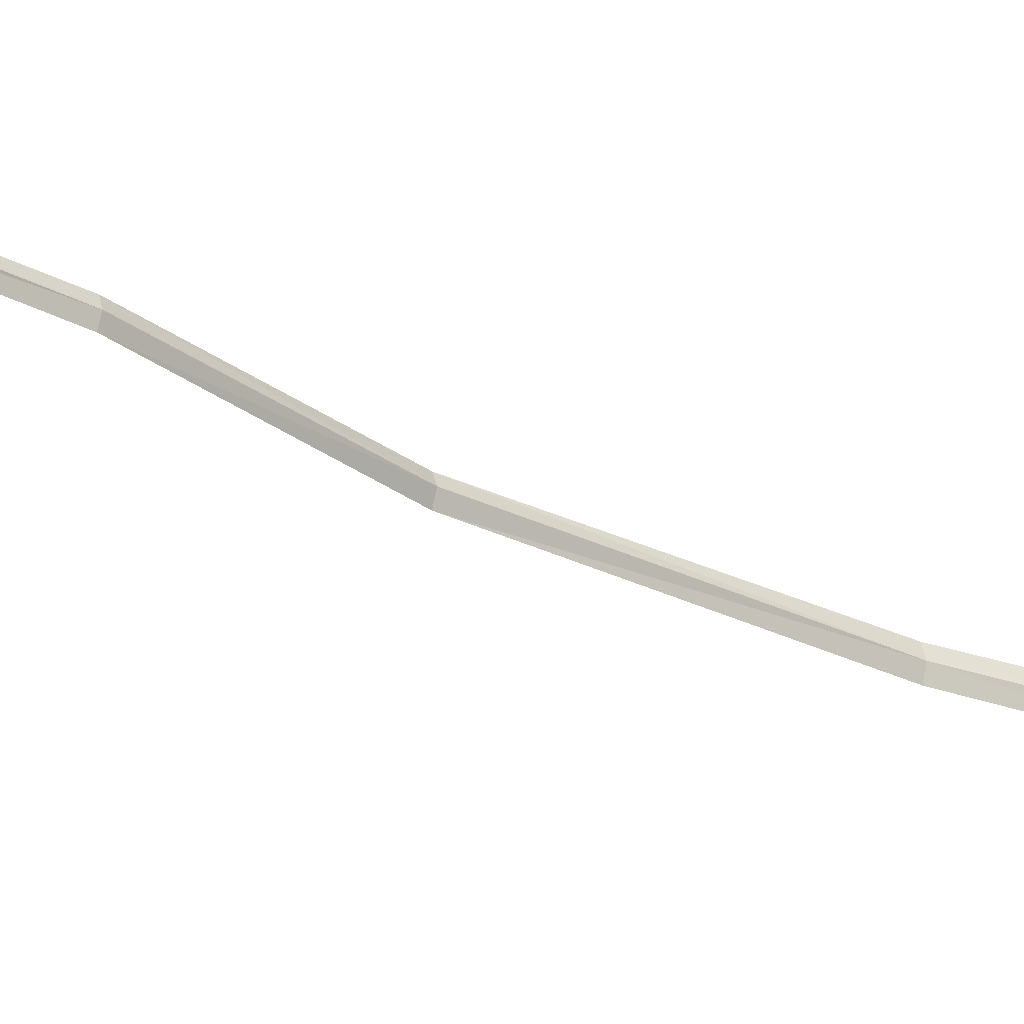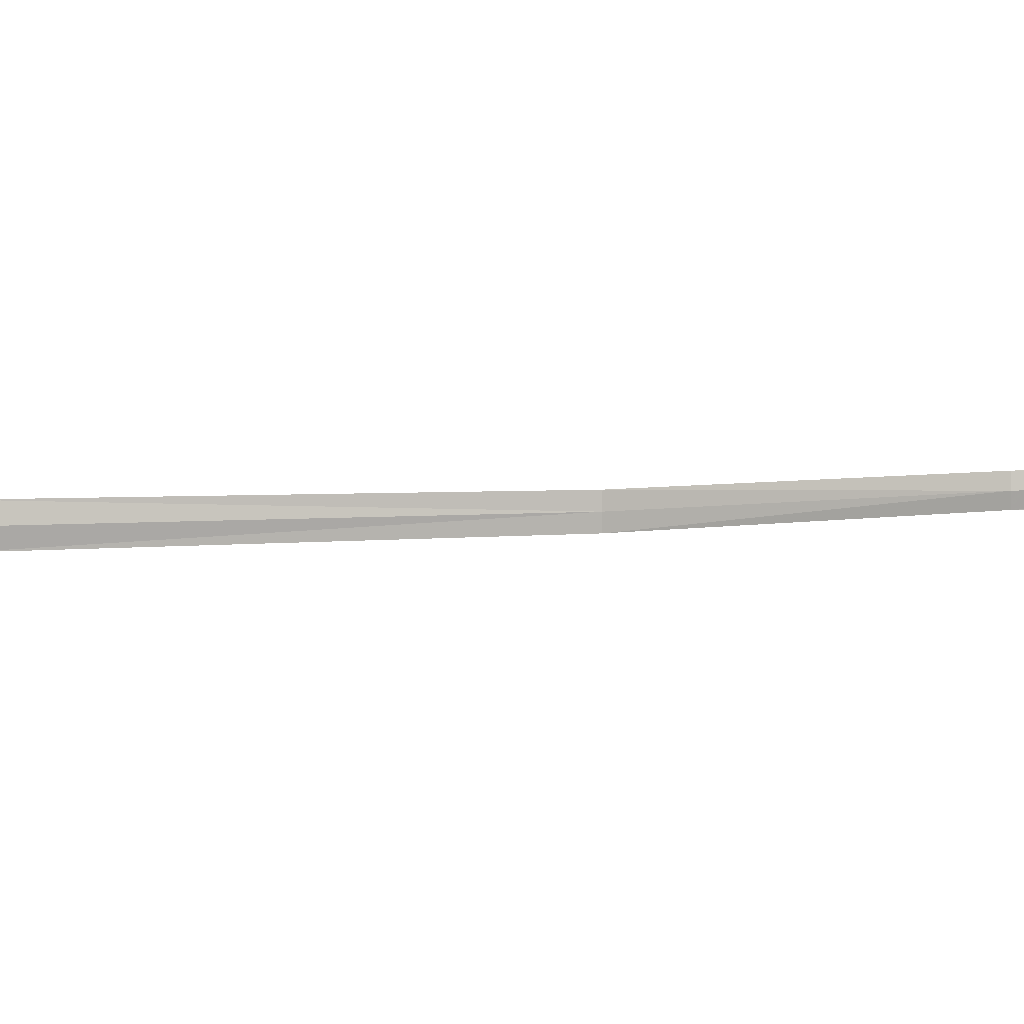
<metadata>
{"format":"obj","ext":"obj","renderer":"f3d","projection":"perspective","resolution":1024,"background":"white","views":[{"elev":-28.4,"azim":64.6,"up":"+Z"},{"elev":7.4,"azim":-88.8,"up":"+Z"}]}
</metadata>
<code>
o Sphere
v -0.002026 0.6603 0
v 0.01095 0.8367 0
v 0.02792 0.8229 0
v 0.0681 0.7966 0
v 0.07318 0.7707 0
v 0.0681 0.7447 0
v 0.05404 0.7213 0
v 0.05374 0.7024 0
v 0.02686 0.8386 0.01299
v 0.04848 0.8201 0.02119
v 0.06236 0.7966 0.02646
v 0.06715 0.7708 0.02774
v 0.06236 0.7458 0.02007
v 0.05035 0.7214 0.02049
v 0.05354 0.7024 0.01299
v -0.01447 0.8455 0
v 0.01998 0.8386 0.02611
v 0.03901 0.8201 0.03925
v 0.05123 0.7966 0.04768
v 0.05544 0.7715 0.04574
v 0.05123 0.7477 0.0299
v 0.04236 0.7219 0.03514
v 0.049 0.7023 0.02611
v 0.04116 0.6849 0
v -0.009164 0.8506 0.01539
v 0.01016 0.8386 0.03719
v 0.02549 0.8201 0.0545
v 0.03533 0.7966 0.06562
v 0.03873 0.7715 0.0646
v 0.03533 0.7477 0.04784
v 0.02886 0.7219 0.0504
v 0.03775 0.7023 0.03719
v 0.02595 0.6795 0.02197
v -0.002032 0.8386 0.04561
v 0.008714 0.8201 0.06608
v 0.01561 0.7966 0.07923
v 0.01799 0.7715 0.07891
v 0.01561 0.7477 0.06145
v 0.01235 0.7227 0.05735
v 0.02176 0.7026 0.04457
v 0.01082 0.6754 0.02765
v -0.01588 0.8386 0.05086
v -0.01035 0.8201 0.07331
v -0.006793 0.7966 0.08773
v -0.005569 0.7708 0.04562
v -0.006793 0.7458 0.04026
v -0.005779 0.7242 0.05554
v 0.002907 0.703 0.0478
v -0.001031 0.6736 0.03121
v -0.03058 0.8506 0.02351
v -0.04916 0.8386 0.05265
v -0.05568 0.8201 0.07577
v -0.05608 0.7966 0.09062
v -0.03058 0.7707 0.04739
v -0.03058 0.7448 0.08991
v -0.03058 0.7227 0.06704
v -0.0206 0.7027 0.05161
v -0.0875 0.8386 0.05086
v -0.09975 0.8201 0.07331
v -0.1066 0.7966 0.08773
v -0.1014 0.7707 0.04589
v -0.08141 0.7439 0.08773
v -0.05775 0.7164 0.07354
v -0.0472 0.6987 0.05288
v -0.0205 0.675 0.03208
v -0.07984 0.8506 0.01981
v -0.1127 0.8386 0.04561
v -0.129 0.8201 0.06608
v -0.1402 0.7966 0.07923
v -0.138 0.7706 0.08376
v -0.127 0.7376 0.07929
v -0.09226 0.7016 0.08443
v -0.07111 0.6871 0.05882
v -0.02982 0.6775 0.02903
v -0.1309 0.8386 0.03719
v -0.151 0.8201 0.0545
v -0.1633 0.7966 0.06562
v -0.1631 0.7701 0.06945
v -0.1481 0.7357 0.0664
v -0.1212 0.6954 0.06296
v -0.09069 0.6795 0.05817
v -0.03865 0.6801 0.02387
v -0.1427 0.8386 0.02611
v -0.167 0.8201 0.03925
v -0.1792 0.7966 0.04768
v -0.1798 0.7706 0.05058
v -0.1615 0.7459 0.04815
v -0.1321 0.7021 0.04447
v -0.1011 0.6821 0.04436
v -0.03411 0.8485 0
v -0.1004 0.8506 0
v -0.1495 0.8386 0.013
v -0.1764 0.8201 0.02119
v -0.1903 0.7966 0.02646
v -0.1933 0.7702 0.02827
v -0.1797 0.745 0.0266
v -0.1345 0.7123 0.02374
v -0.1033 0.6902 0.02561
v -0.05173 0.6828 0
v -0.1357 0.8367 0
v -0.1605 0.8229 0
v -0.1738 0.8056 0
v -0.1798 0.7861 0
v -0.1908 0.7427 0
v -0.1546 0.7166 0
v -0.1067 0.6924 0
v -0.009133 0.6594 0.02473
v -0.01231 0.6601 0
v 0.413 -1.162 0
v 0.406 -1.163 0.01526
v 0.4029 -1.162 0
v 0.004675 0.3055 0
v 0.1138 -0.2334 0
v 0.2654 -0.5951 0
v 0.1147 -0.2337 0.01892
v 0.2756 -0.595 0
v 0.124 -0.2333 0
v 0.01493 0.3056 0
v 0.007841 0.3048 0.02237
v 0.2686 -0.5959 0.01763
v 0.02686 0.8386 -0.01299
v 0.04848 0.8201 -0.02119
v 0.06236 0.7966 -0.02646
v 0.06715 0.7708 -0.02774
v 0.06236 0.7458 -0.02007
v 0.05035 0.7214 -0.02049
v 0.05354 0.7024 -0.01299
v 0.01998 0.8386 -0.02611
v 0.03901 0.8201 -0.03925
v 0.05123 0.7966 -0.04768
v 0.05544 0.7715 -0.04574
v 0.05123 0.7477 -0.0299
v 0.04236 0.7219 -0.03514
v 0.049 0.7023 -0.02611
v 0.01016 0.8386 -0.03719
v 0.02549 0.8201 -0.0545
v 0.03533 0.7966 -0.06562
v 0.03873 0.7715 -0.0646
v 0.03533 0.7477 -0.04784
v 0.02886 0.7219 -0.0504
v 0.03775 0.7023 -0.03719
v 0.02595 0.6795 -0.02197
v -0.01557 0.8506 -0.01981
v -0.002032 0.8386 -0.04561
v 0.008714 0.8201 -0.06608
v 0.01561 0.7966 -0.07923
v 0.01799 0.7715 -0.07891
v 0.01561 0.7477 -0.06145
v 0.01235 0.7227 -0.05735
v 0.02176 0.7026 -0.04457
v 0.01082 0.6754 -0.02765
v -0.01588 0.8386 -0.05086
v -0.01035 0.8201 -0.07331
v -0.006793 0.7966 -0.08773
v -0.005569 0.7708 -0.04562
v -0.006793 0.7458 -0.04026
v -0.005779 0.7242 -0.05554
v 0.002907 0.703 -0.0478
v -0.001031 0.6736 -0.03121
v -0.04916 0.8386 -0.05265
v -0.05568 0.8201 -0.07577
v -0.05608 0.7966 -0.09062
v -0.03058 0.7707 -0.04739
v -0.03058 0.7448 -0.08991
v -0.03058 0.7227 -0.06704
v -0.0206 0.7027 -0.05161
v -0.06279 0.8506 -0.02257
v -0.0875 0.8386 -0.05086
v -0.09975 0.8201 -0.07331
v -0.1066 0.7966 -0.08773
v -0.1014 0.7707 -0.04589
v -0.08141 0.7439 -0.08773
v -0.05775 0.7164 -0.07354
v -0.0472 0.6987 -0.05288
v -0.0205 0.675 -0.03208
v -0.1127 0.8386 -0.04561
v -0.129 0.8201 -0.06608
v -0.1402 0.7966 -0.07923
v -0.138 0.7706 -0.08376
v -0.127 0.7376 -0.07929
v -0.09226 0.7016 -0.08443
v -0.07111 0.6871 -0.05882
v -0.02982 0.6775 -0.02903
v -0.09112 0.8506 -0.01539
v -0.1309 0.8386 -0.03719
v -0.151 0.8201 -0.0545
v -0.1633 0.7966 -0.06562
v -0.1631 0.7701 -0.06945
v -0.1481 0.7357 -0.0664
v -0.1212 0.6954 -0.06296
v -0.09069 0.6795 -0.05817
v -0.03865 0.6801 -0.02387
v -0.1427 0.8386 -0.02611
v -0.167 0.8201 -0.03925
v -0.1792 0.7966 -0.04768
v -0.1798 0.7706 -0.05058
v -0.1615 0.7459 -0.04815
v -0.1321 0.7021 -0.04447
v -0.1011 0.6821 -0.04436
v -0.1495 0.8386 -0.013
v -0.1764 0.8201 -0.02119
v -0.1903 0.7966 -0.02646
v -0.1933 0.7702 -0.02827
v -0.1797 0.745 -0.0266
v -0.1345 0.7123 -0.02374
v -0.1033 0.6902 -0.02561
v -0.01034 0.6596 -0.02429
v 0.4038 -1.163 -0.01419
v 0.1147 -0.2337 -0.01892
v 0.007841 0.3048 -0.02237
v 0.2686 -0.5959 -0.01763
f 5 13 6
f 3 9 10
f 116 110 109
f 7 13 14
f 4 10 11
f 7 15 8
f 4 12 5
f 2 16 9
f 24 8 15
f 9 16 17
f 24 15 23
f 12 21 13
f 10 17 18
f 14 21 22
f 11 18 19
f 14 23 15
f 11 20 12
f 19 29 20
f 17 25 26
f 23 33 24
f 20 30 21
f 17 27 18
f 120 111 110
f 22 30 31
f 19 27 28
f 16 90 25
f 22 32 23
f 31 40 32
f 28 37 29
f 26 25 34
f 33 40 41
f 29 38 30
f 27 34 35
f 49 65 107
f 31 38 39
f 27 36 28
f 38 47 39
f 36 43 44
f 25 90 50
f 39 48 40
f 37 44 45
f 25 42 34
f 41 48 49
f 38 45 46
f 34 43 35
f 41 49 107
f 43 51 52
f 74 82 107
f 46 56 47
f 43 53 44
f 47 57 48
f 44 54 45
f 42 50 51
f 48 65 49
f 46 54 55
f 54 62 55
f 52 58 59
f 33 1 24
f 55 63 56
f 53 59 60
f 50 90 66
f 56 64 57
f 53 61 54
f 51 66 58
f 65 57 64
f 58 66 67
f 64 74 65
f 61 71 62
f 59 67 68
f 62 72 63
f 60 68 69
f 63 73 64
f 60 70 61
f 72 81 73
f 69 78 70
f 67 66 75
f 73 82 74
f 70 79 71
f 68 75 76
f 82 108 107
f 71 80 72
f 69 76 77
f 77 84 85
f 66 90 91
f 80 89 81
f 77 86 78
f 75 91 83
f 82 89 99
f 78 87 79
f 76 83 84
f 79 88 80
f 87 97 88
f 85 93 94
f 88 98 89
f 85 95 86
f 83 91 92
f 99 89 98
f 86 96 87
f 84 92 93
f 92 101 93
f 65 74 107
f 96 105 97
f 93 102 94
f 97 106 98
f 94 103 95
f 92 91 100
f 99 98 106
f 95 104 96
f 33 41 107
f 107 112 119
f 119 113 115
f 115 114 120
f 107 118 1
f 118 115 117
f 117 120 116
f 125 5 6
f 3 121 2
f 116 208 211
f 7 125 6
f 4 122 3
f 127 7 8
f 124 4 5
f 2 121 16
f 24 127 8
f 121 128 16
f 24 134 127
f 132 124 125
f 122 128 121
f 126 132 125
f 123 129 122
f 134 126 127
f 131 123 124
f 138 130 131
f 128 143 16
f 142 134 24
f 139 131 132
f 136 128 129
f 211 111 114
f 133 139 132
f 130 136 129
f 16 143 90
f 141 133 134
f 150 140 141
f 147 137 138
f 135 144 143
f 142 150 141
f 148 138 139
f 136 144 135
f 159 207 175
f 140 148 139
f 137 145 136
f 157 148 149
f 146 153 145
f 158 149 150
f 147 154 146
f 144 152 143
f 151 158 150
f 148 155 147
f 145 152 144
f 151 207 159
f 153 160 152
f 183 207 192
f 165 156 157
f 162 153 154
f 143 167 90
f 166 157 158
f 163 154 155
f 160 143 152
f 175 158 159
f 156 163 155
f 172 163 164
f 161 168 160
f 1 142 24
f 173 164 165
f 162 169 161
f 174 165 166
f 171 162 163
f 160 168 167
f 175 174 166
f 168 184 167
f 183 174 175
f 180 171 172
f 169 176 168
f 181 172 173
f 170 177 169
f 167 184 90
f 182 173 174
f 179 170 171
f 191 181 182
f 188 178 179
f 176 185 184
f 192 182 183
f 189 179 180
f 177 185 176
f 192 108 99
f 190 180 181
f 178 186 177
f 187 194 186
f 184 91 90
f 199 190 191
f 196 187 188
f 185 91 184
f 192 199 191
f 197 188 189
f 186 193 185
f 198 189 190
f 205 197 198
f 195 201 194
f 206 198 199
f 203 195 196
f 193 200 91
f 99 206 199
f 204 196 197
f 194 200 193
f 101 200 201
f 175 207 183
f 105 204 205
f 102 201 202
f 106 205 206
f 103 202 203
f 200 100 91
f 99 106 206
f 104 203 204
f 142 207 151
f 207 112 108
f 210 113 112
f 209 114 113
f 118 207 1
f 118 209 210
f 117 211 209
f 5 12 13
f 3 2 9
f 116 120 110
f 7 6 13
f 4 3 10
f 7 14 15
f 4 11 12
f 12 20 21
f 10 9 17
f 14 13 21
f 11 10 18
f 14 22 23
f 11 19 20
f 19 28 29
f 17 16 25
f 23 32 33
f 20 29 30
f 17 26 27
f 120 114 111
f 22 21 30
f 19 18 27
f 22 31 32
f 31 39 40
f 28 36 37
f 33 32 40
f 29 37 38
f 27 26 34
f 31 30 38
f 27 35 36
f 38 46 47
f 36 35 43
f 39 47 48
f 37 36 44
f 25 50 42
f 41 40 48
f 38 37 45
f 34 42 43
f 43 42 51
f 46 55 56
f 43 52 53
f 47 56 57
f 44 53 54
f 48 57 65
f 46 45 54
f 54 61 62
f 52 51 58
f 33 107 1
f 55 62 63
f 53 52 59
f 56 63 64
f 53 60 61
f 51 50 66
f 64 73 74
f 61 70 71
f 59 58 67
f 62 71 72
f 60 59 68
f 63 72 73
f 60 69 70
f 72 80 81
f 69 77 78
f 73 81 82
f 70 78 79
f 68 67 75
f 82 99 108
f 71 79 80
f 69 68 76
f 77 76 84
f 80 88 89
f 77 85 86
f 75 66 91
f 82 81 89
f 78 86 87
f 76 75 83
f 79 87 88
f 87 96 97
f 85 84 93
f 88 97 98
f 85 94 95
f 86 95 96
f 84 83 92
f 92 100 101
f 96 104 105
f 93 101 102
f 97 105 106
f 94 102 103
f 95 103 104
f 107 108 112
f 119 112 113
f 115 113 114
f 107 119 118
f 118 119 115
f 117 115 120
f 125 124 5
f 3 122 121
f 116 109 208
f 7 126 125
f 4 123 122
f 127 126 7
f 124 123 4
f 132 131 124
f 122 129 128
f 126 133 132
f 123 130 129
f 134 133 126
f 131 130 123
f 138 137 130
f 128 135 143
f 142 141 134
f 139 138 131
f 136 135 128
f 211 208 111
f 133 140 139
f 130 137 136
f 141 140 133
f 150 149 140
f 147 146 137
f 142 151 150
f 148 147 138
f 136 145 144
f 140 149 148
f 137 146 145
f 157 156 148
f 146 154 153
f 158 157 149
f 147 155 154
f 151 159 158
f 148 156 155
f 145 153 152
f 153 161 160
f 165 164 156
f 162 161 153
f 166 165 157
f 163 162 154
f 160 167 143
f 175 166 158
f 156 164 163
f 172 171 163
f 161 169 168
f 1 207 142
f 173 172 164
f 162 170 169
f 174 173 165
f 171 170 162
f 168 176 184
f 183 182 174
f 180 179 171
f 169 177 176
f 181 180 172
f 170 178 177
f 182 181 173
f 179 178 170
f 191 190 181
f 188 187 178
f 192 191 182
f 189 188 179
f 177 186 185
f 192 207 108
f 190 189 180
f 178 187 186
f 187 195 194
f 199 198 190
f 196 195 187
f 185 193 91
f 192 99 199
f 197 196 188
f 186 194 193
f 198 197 189
f 205 204 197
f 195 202 201
f 206 205 198
f 203 202 195
f 204 203 196
f 194 201 200
f 101 100 200
f 105 104 204
f 102 101 201
f 106 105 205
f 103 102 202
f 104 103 203
f 207 210 112
f 210 209 113
f 209 211 114
f 118 210 207
f 118 117 209
f 117 116 211

</code>
